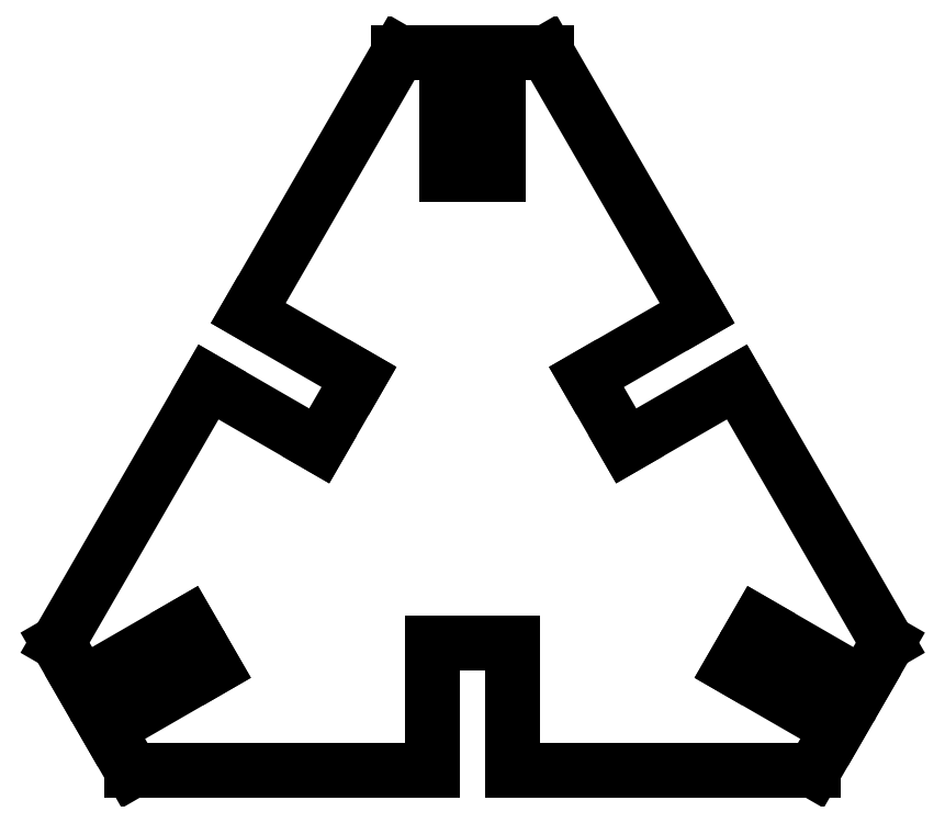
<metadata>
{"format":"dxf","ext":"dxf","renderer":"ezdxf+matplotlib","layout":"modelspace","background":"white","min_lineweight":24,"dpi":150}
</metadata>
<code>
0
SECTION
2
ENTITIES
0
LINE
8
0
10
-146
11
-93
20
-54.27
21
37.53
0
LINE
8
0
10
-93
11
-54.03
20
37.53
21
15.03
0
LINE
8
0
10
-54.03
11
-40.03
20
15.03
21
39.28
0
LINE
8
0
10
-40.03
11
-79
20
39.28
21
61.78
0
LINE
8
0
10
-79
11
-26
20
61.78
21
153.6
0
LINE
8
0
10
-26
11
-9
20
153.6
21
153.6
0
LINE
8
0
10
-9
11
-9
20
153.6
21
110.6
0
LINE
8
0
10
-9
11
9
20
110.6
21
110.6
0
LINE
8
0
10
9
11
9
20
110.6
21
153.6
0
LINE
8
0
10
9
11
26
20
153.6
21
153.6
0
LINE
8
0
10
26
11
79
20
153.6
21
61.78
0
LINE
8
0
10
79
11
40.03
20
61.78
21
39.28
0
LINE
8
0
10
40.03
11
54.03
20
39.28
21
15.03
0
LINE
8
0
10
54.03
11
93
20
15.03
21
37.53
0
LINE
8
0
10
93
11
146
20
37.53
21
-54.27
0
LINE
8
0
10
146
11
137.5
20
-54.27
21
-68.99
0
LINE
8
0
10
137.5
11
100.3
20
-68.99
21
-47.49
0
LINE
8
0
10
100.3
11
91.26
20
-47.49
21
-63.08
0
LINE
8
0
10
91.26
11
128.5
20
-63.08
21
-84.58
0
LINE
8
0
10
128.5
11
120
20
-84.58
21
-99.3
0
LINE
8
0
10
120
11
14
20
-99.3
21
-99.3
0
LINE
8
0
10
14
11
14
20
-99.3
21
-54.3
0
LINE
8
0
10
14
11
-14
20
-54.3
21
-54.3
0
LINE
8
0
10
-14
11
-14
20
-54.3
21
-99.3
0
LINE
8
0
10
-14
11
-120
20
-99.3
21
-99.3
0
LINE
8
0
10
-120
11
-128.5
20
-99.3
21
-84.58
0
LINE
8
0
10
-128.5
11
-91.26
20
-84.58
21
-63.08
0
LINE
8
0
10
-91.26
11
-100.3
20
-63.08
21
-47.49
0
LINE
8
0
10
-100.3
11
-137.5
20
-47.49
21
-68.99
0
LINE
8
0
10
-137.5
11
-146
20
-68.99
21
-54.27
0
ENDSEC
0
EOF

</code>
